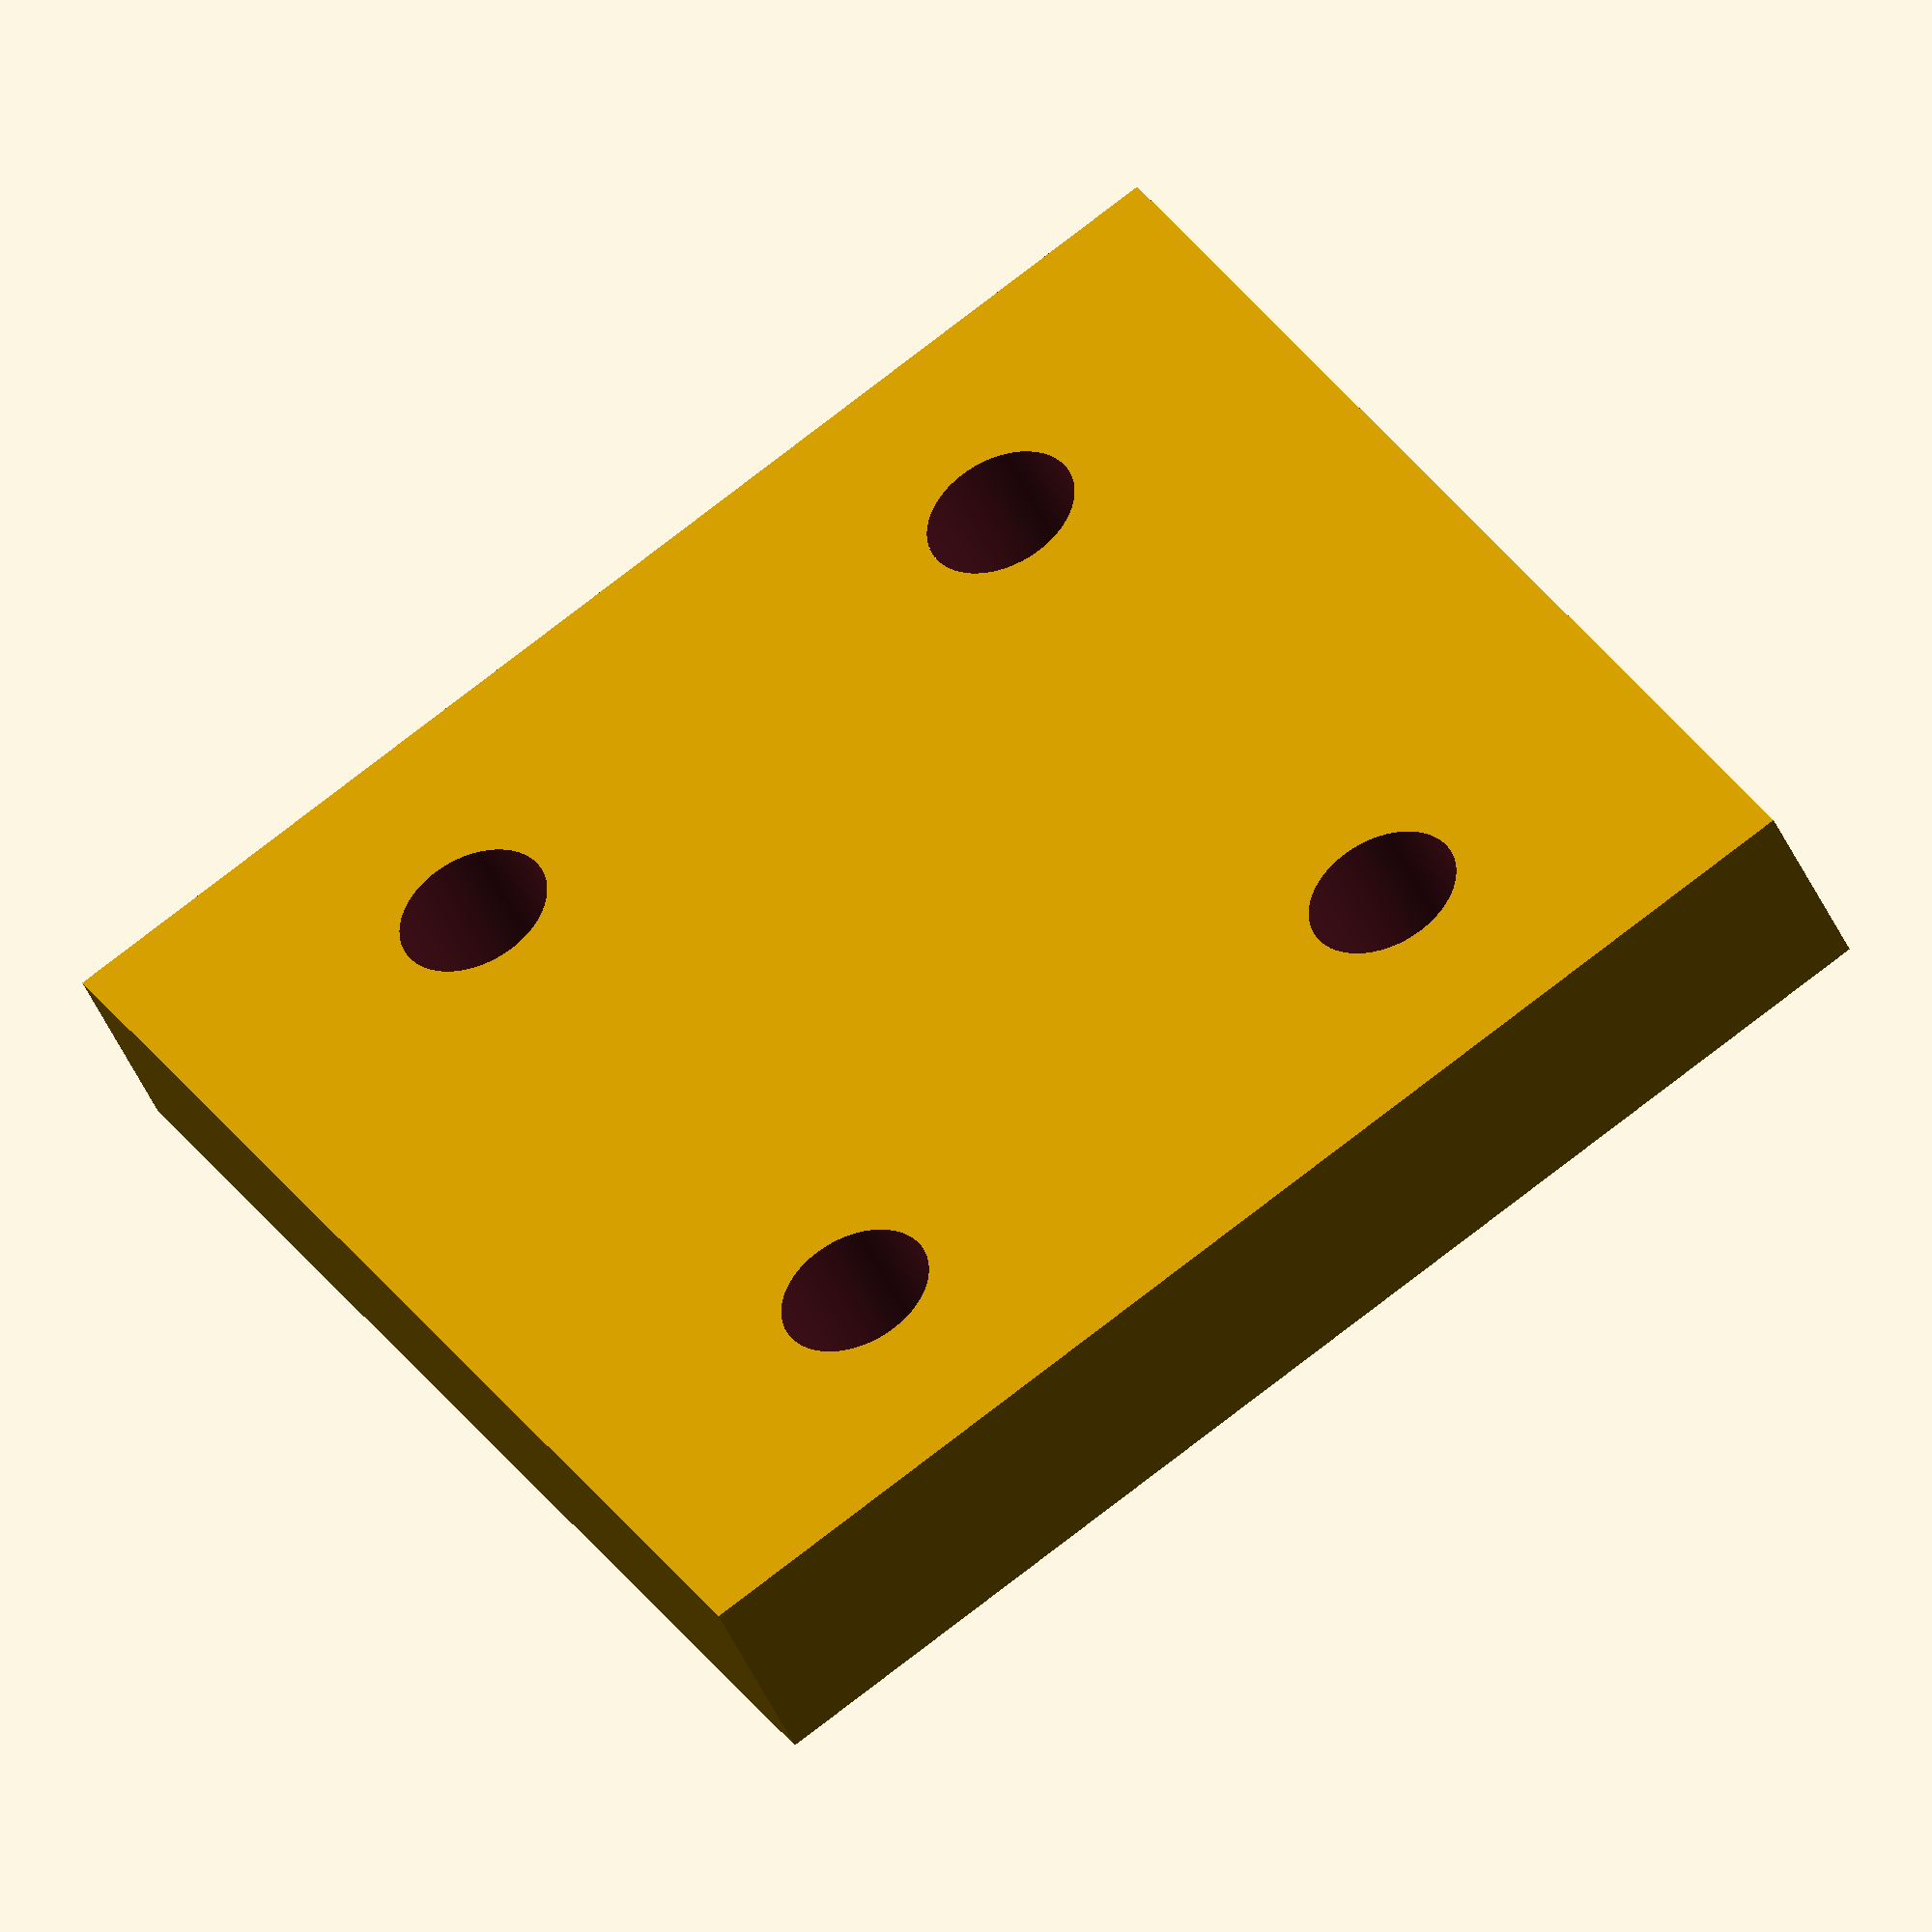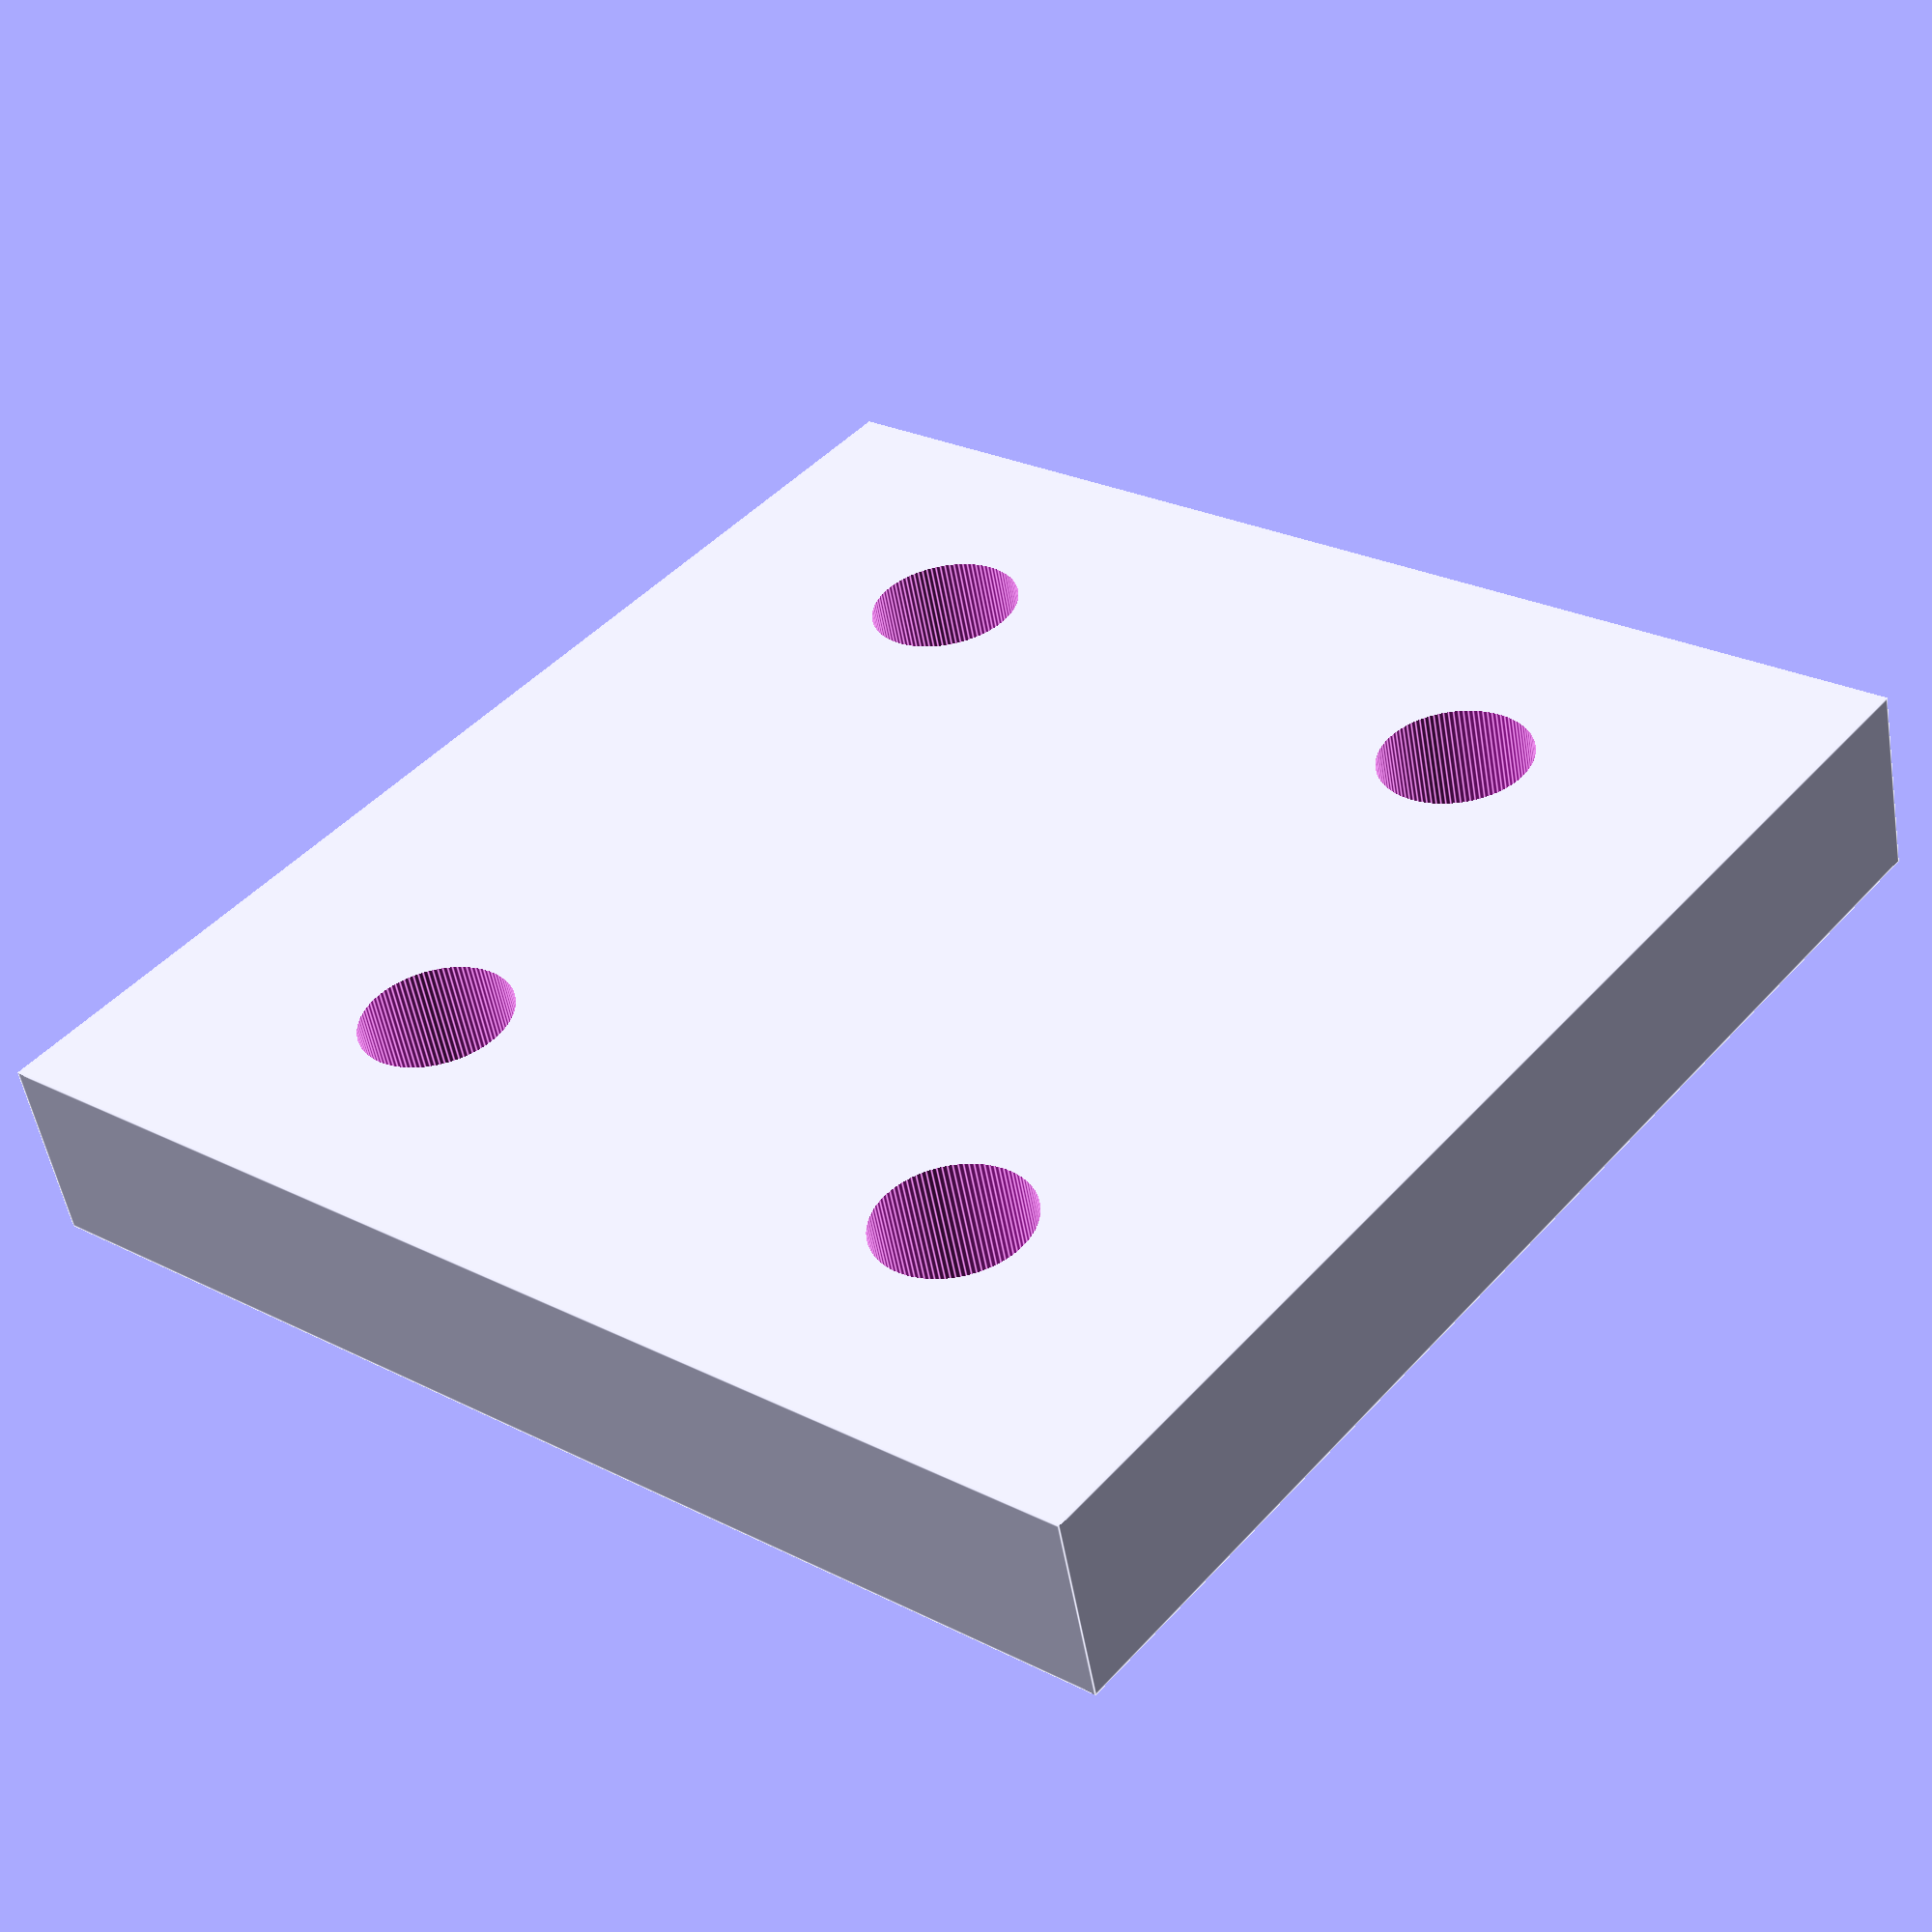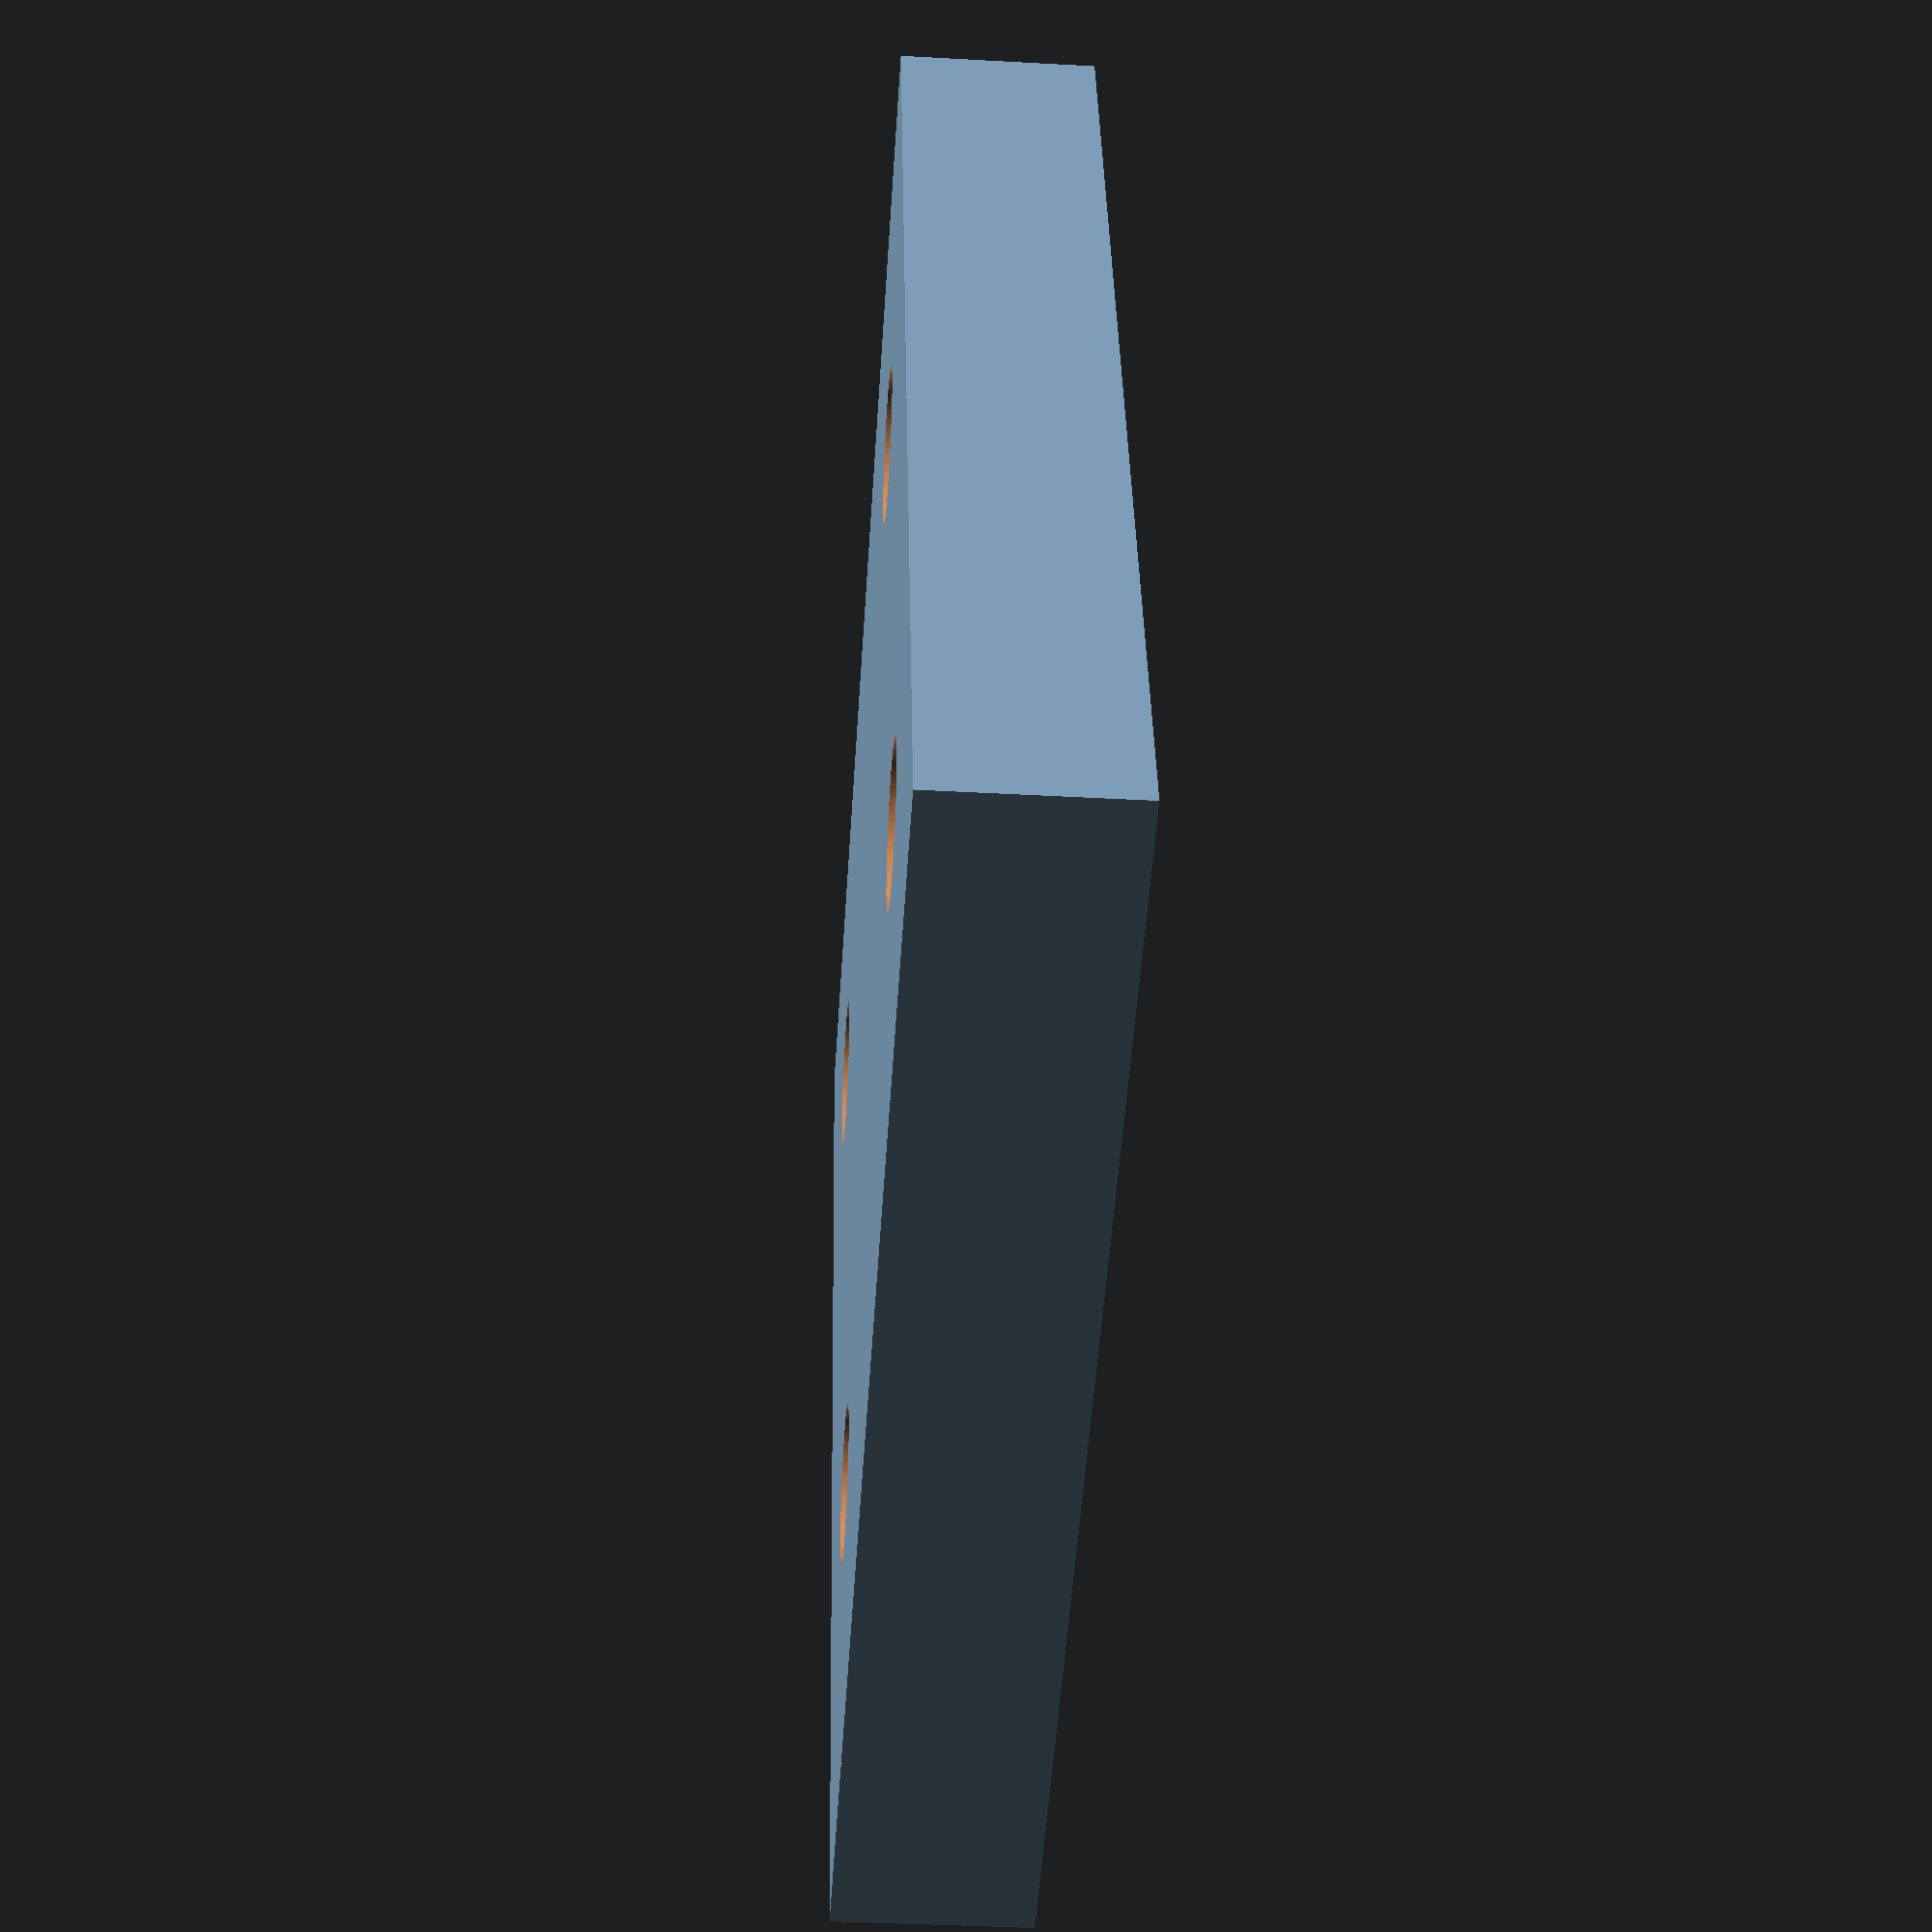
<openscad>

difference(){
	union(){ 

        translate([0,0,0]){
           cube([20,20,3], center=false);
        }                
	}
	union() {
        translate([5,4,0]){
            rotate([0,0,90]){
                cylinder(h=200, r=1.2, $fn=100, center=true);
            }   
        }
        translate([15,4,0]){
            rotate([0,0,90]){
                cylinder(h=200, r=1.2, $fn=100, center=true);
            }   
        }
        
        translate([5,16,0]){
            rotate([0,0,90]){
                cylinder(h=200, r=1.2, $fn=100, center=true);
            }   
        }
        translate([15,16,0]){
            rotate([0,0,90]){
                cylinder(h=200, r=1.2, $fn=100, center=true);
            }   
        }
	}
}

</openscad>
<views>
elev=44.3 azim=211.1 roll=202.4 proj=o view=wireframe
elev=233.5 azim=39.2 roll=170.2 proj=p view=edges
elev=218.4 azim=74.9 roll=94.0 proj=p view=solid
</views>
